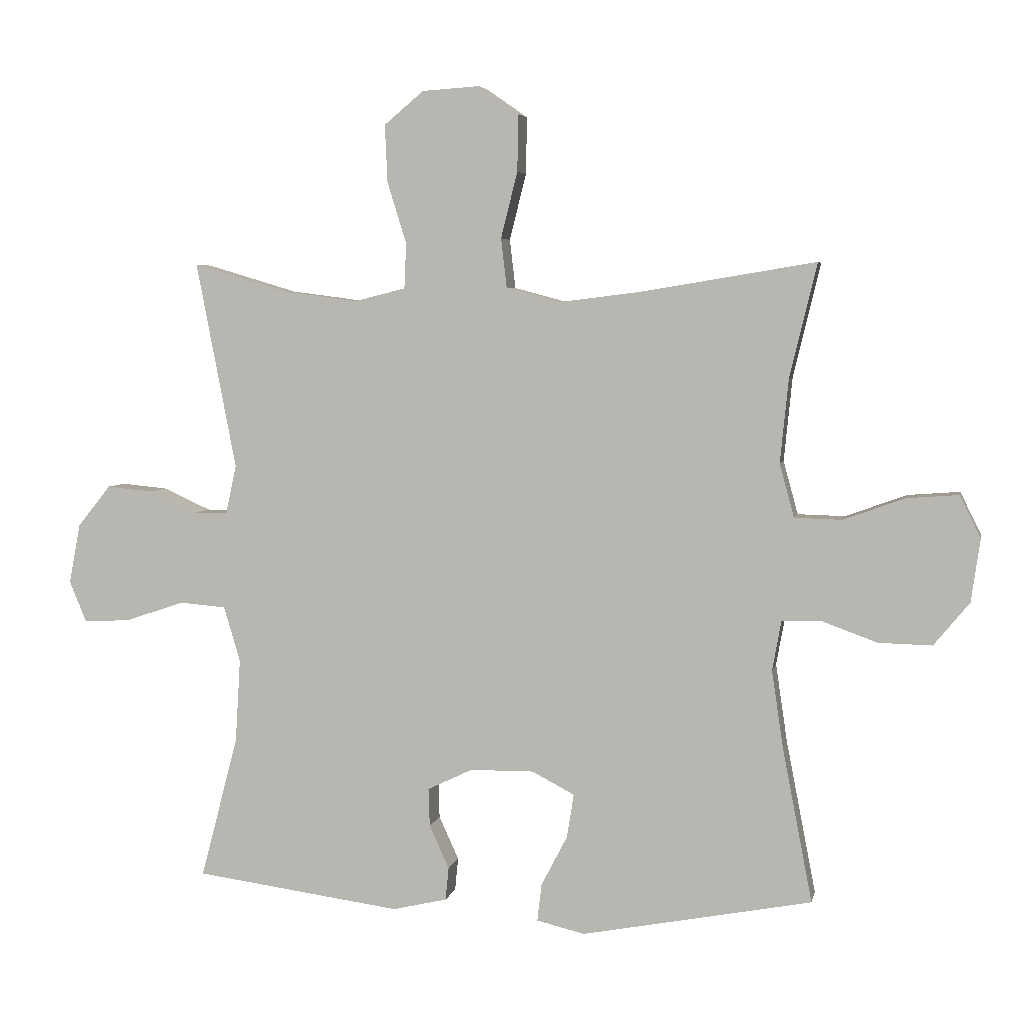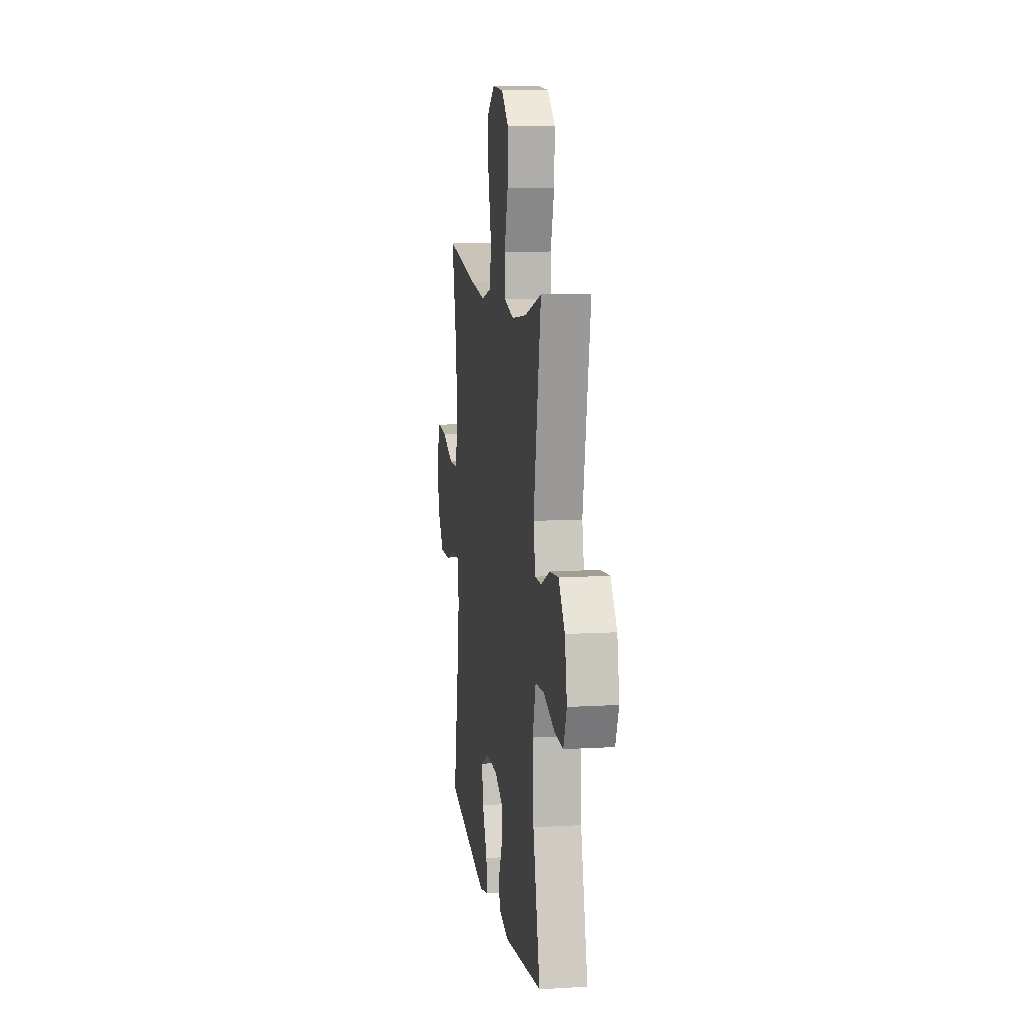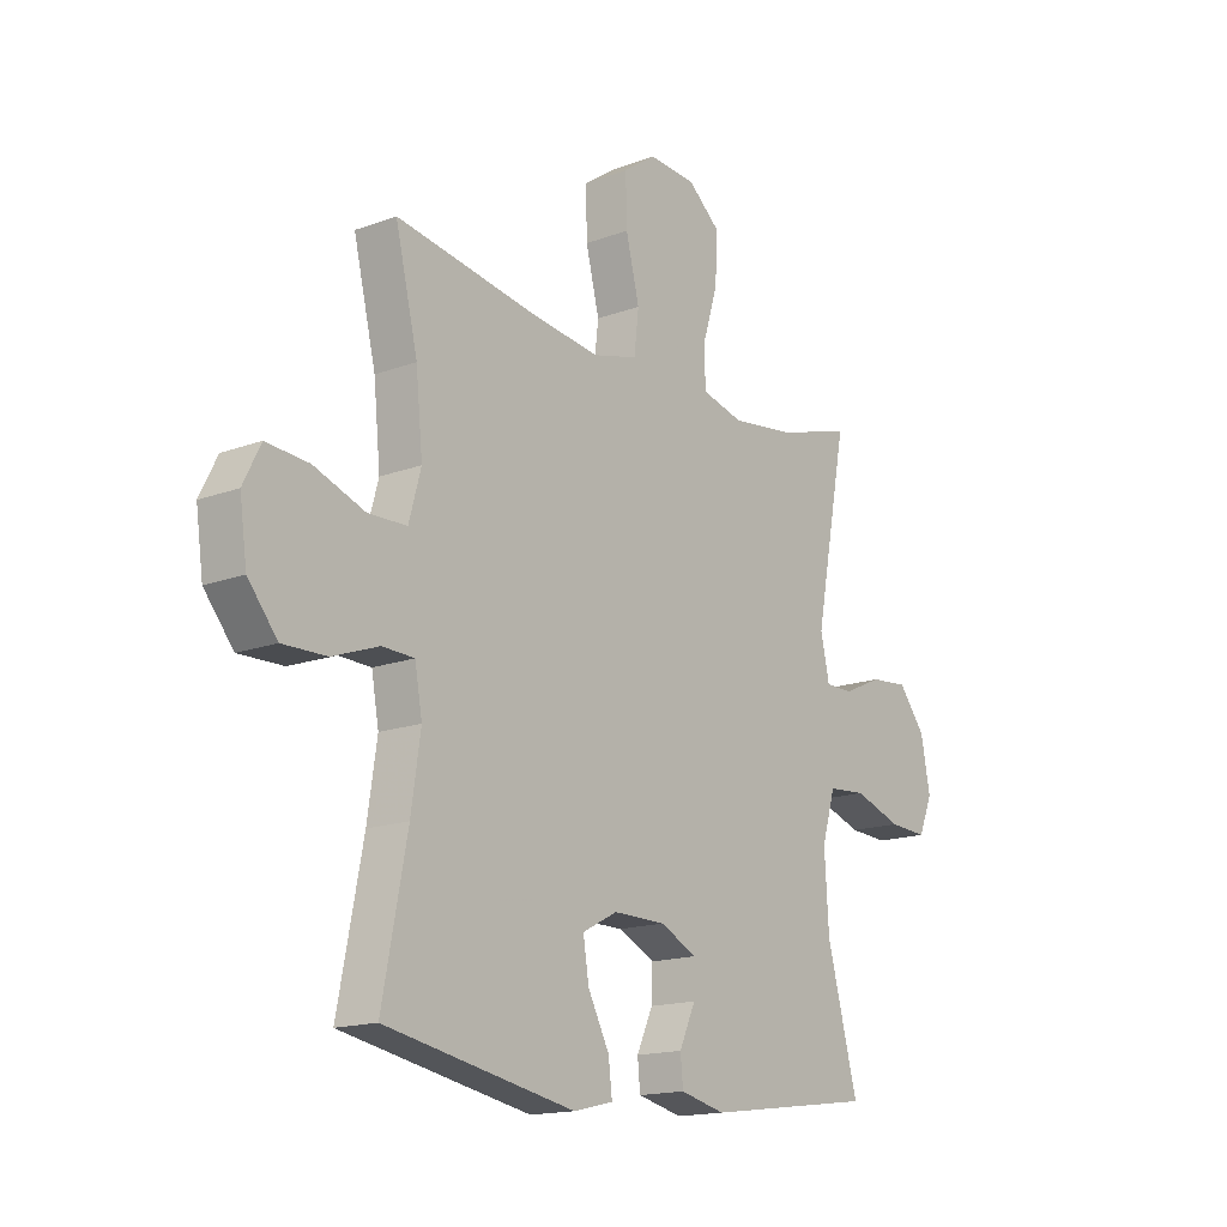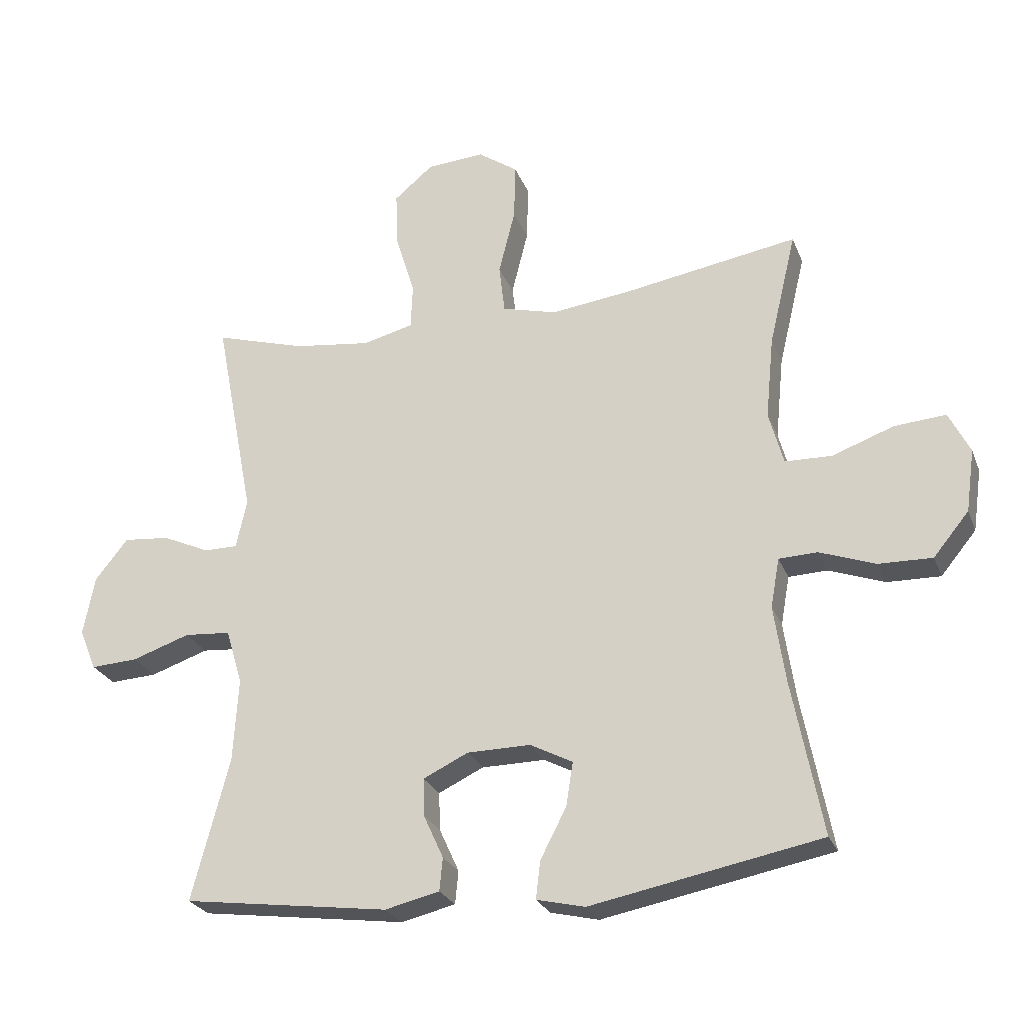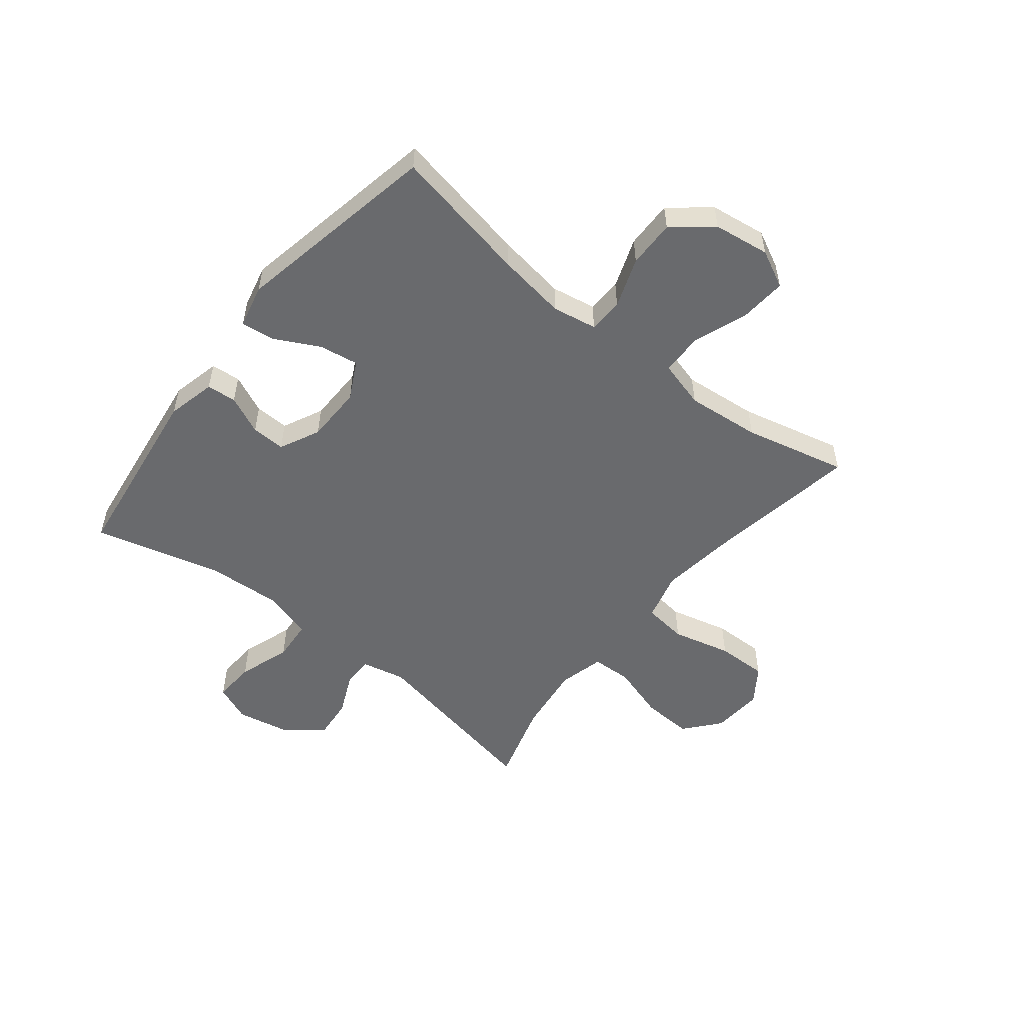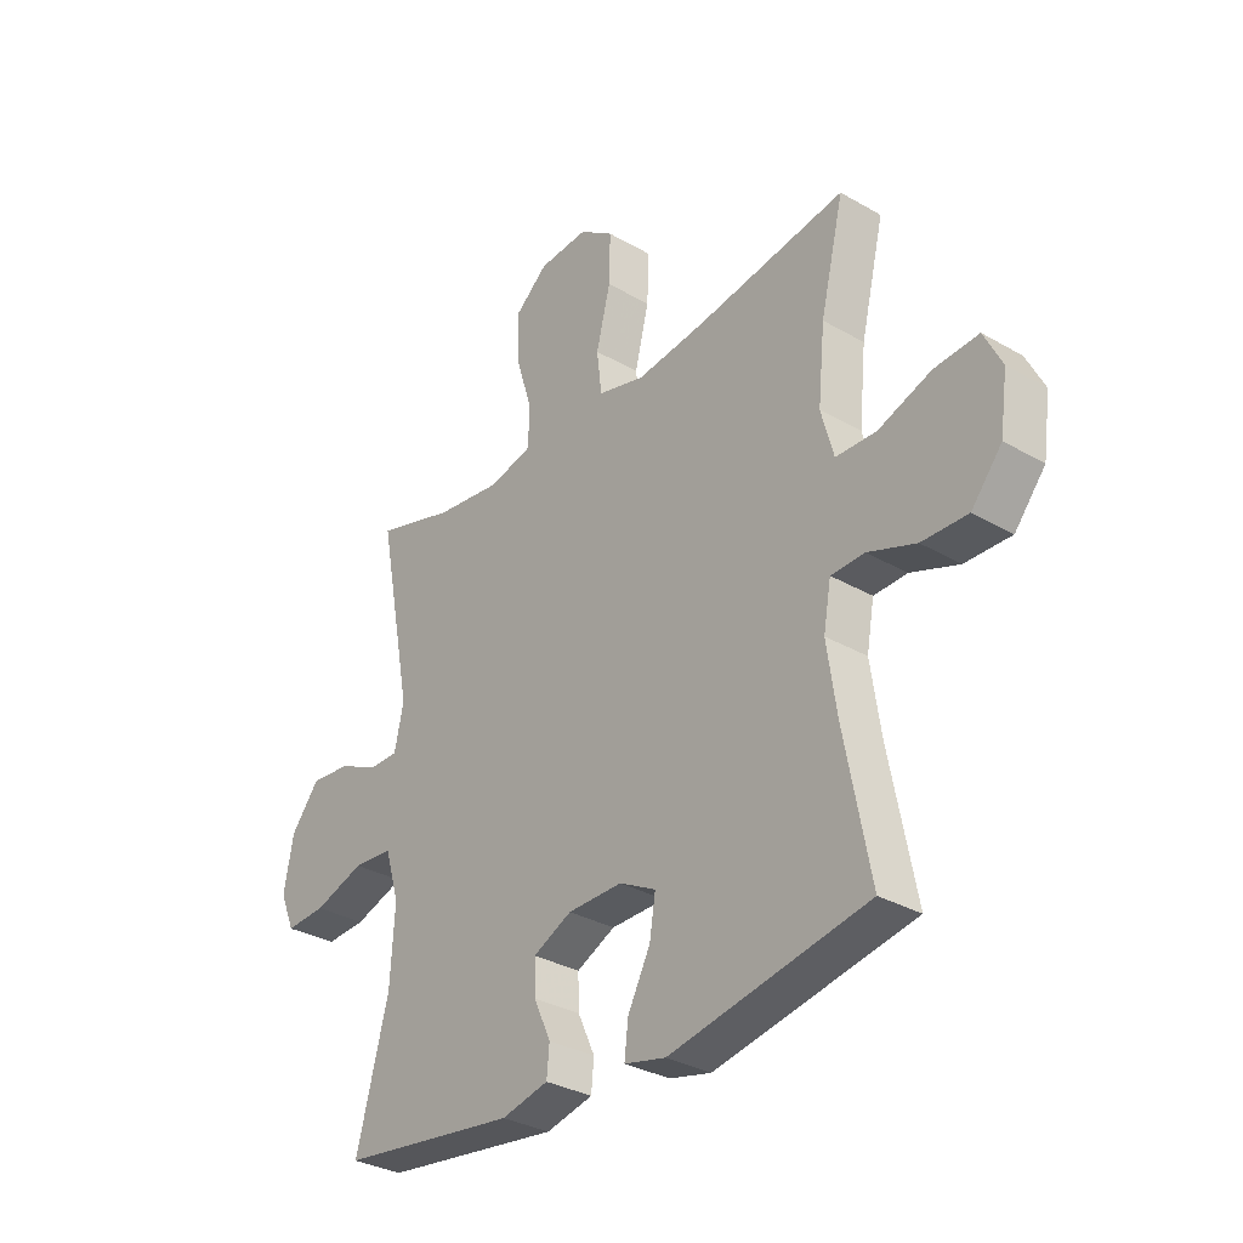
<metadata>
{"format":"obj","ext":"obj","renderer":"f3d","projection":"perspective","resolution":1024,"background":"white","views":[{"elev":4.6,"azim":-168.6,"up":"+Z"},{"elev":10.4,"azim":81.7,"up":"+Z"},{"elev":-16.0,"azim":-52.4,"up":"+Z"},{"elev":-25.8,"azim":-161.6,"up":"+Z"},{"elev":-53.0,"azim":-128.7,"up":"+Y"},{"elev":-32.0,"azim":-129.1,"up":"+Z"}]}
</metadata>
<code>
v -0.5 0.07 0.5
v -0.227 0.07 0.455
v -0.098 0.07 0.439
v -0.012 0.07 0.462
v -0.003 0.07 0.539
v -0.029 0.07 0.643
v -0.031 0.07 0.733
v 0.032 0.07 0.777
v 0.123 0.07 0.771
v 0.185 0.07 0.719
v 0.181 0.07 0.629
v 0.151 0.07 0.532
v 0.154 0.07 0.461
v 0.234 0.07 0.441
v 0.356 0.07 0.457
v 0.5 0.07 0.5
v 0.437 0.07 0.174
v 0.454 0.07 0.097
v 0.507 0.07 0.097
v 0.582 0.07 0.131
v 0.655 0.07 0.138
v 0.707 0.07 0.073
v 0.725 0.07 -0.021
v 0.698 0.07 -0.086
v 0.624 0.07 -0.082
v 0.532 0.07 -0.051
v 0.459 0.07 -0.057
v 0.433 0.07 -0.144
v 0.441 0.07 -0.276
v 0.5 0.07 -0.5
v 0.175 0.07 -0.544
v 0.089 0.07 -0.524
v 0.084 0.07 -0.472
v 0.115 0.07 -0.404
v 0.117 0.07 -0.344
v 0.046 0.07 -0.31
v -0.054 0.07 -0.309
v -0.121 0.07 -0.344
v -0.11 0.07 -0.413
v -0.069 0.07 -0.492
v -0.062 0.07 -0.551
v -0.138 0.07 -0.569
v -0.5 0.07 -0.5
v -0.453 0.07 -0.257
v -0.435 0.07 -0.135
v -0.449 0.07 -0.057
v -0.51 0.07 -0.055
v -0.598 0.07 -0.087
v -0.682 0.07 -0.089
v -0.738 0.07 -0.021
v -0.752 0.07 0.078
v -0.719 0.07 0.144
v -0.638 0.07 0.138
v -0.541 0.07 0.103
v -0.467 0.07 0.105
v -0.444 0.07 0.189
v -0.457 0.07 0.32
v -0.5 0 0.5
v -0.227 0 0.455
v -0.098 0 0.439
v -0.012 0 0.462
v -0.003 0 0.539
v -0.029 0 0.643
v -0.031 0 0.733
v 0.032 0 0.777
v 0.123 0 0.771
v 0.185 0 0.719
v 0.181 0 0.629
v 0.151 0 0.532
v 0.154 0 0.461
v 0.234 0 0.441
v 0.356 0 0.457
v 0.5 0 0.5
v 0.437 0 0.174
v 0.454 0 0.097
v 0.507 0 0.097
v 0.582 0 0.131
v 0.655 0 0.138
v 0.707 0 0.073
v 0.725 0 -0.021
v 0.698 0 -0.086
v 0.624 0 -0.082
v 0.532 0 -0.051
v 0.459 0 -0.057
v 0.433 0 -0.144
v 0.441 0 -0.276
v 0.5 0 -0.5
v 0.175 0 -0.544
v 0.089 0 -0.524
v 0.084 0 -0.472
v 0.115 0 -0.404
v 0.117 0 -0.344
v 0.046 0 -0.31
v -0.054 0 -0.309
v -0.121 0 -0.344
v -0.11 0 -0.413
v -0.069 0 -0.492
v -0.062 0 -0.551
v -0.138 0 -0.569
v -0.5 0 -0.5
v -0.453 0 -0.257
v -0.435 0 -0.135
v -0.449 0 -0.057
v -0.51 0 -0.055
v -0.598 0 -0.087
v -0.682 0 -0.089
v -0.738 0 -0.021
v -0.752 0 0.078
v -0.719 0 0.144
v -0.638 0 0.138
v -0.541 0 0.103
v -0.467 0 0.105
v -0.444 0 0.189
v -0.457 0 0.32
f 52 53 54
f 51 52 54
f 50 51 54
f 49 50 54
f 48 49 54
f 47 48 54
f 46 47 54 55
f 45 46 55 56
f 42 43 44
f 41 42 44
f 40 41 44
f 39 40 44
f 38 39 44 45
f 37 38 45 56
f 32 33 34
f 31 32 34
f 30 31 34
f 29 30 34
f 28 29 34 35
f 27 28 35 36
f 24 25 26
f 23 24 26
f 22 23 26
f 21 22 26
f 20 21 26
f 19 20 26
f 18 19 26 27
f 37 56 57
f 36 37 57
f 27 36 57
f 18 27 57
f 17 18 57
f 10 11 12
f 9 10 12
f 8 9 12
f 7 8 12
f 6 7 12
f 5 6 12
f 4 5 12 13
f 3 4 13 14
f 17 57 1 2
f 15 16 17
f 14 15 17
f 3 14 17
f 2 3 17
f 111 110 109
f 111 109 108
f 111 108 107
f 111 107 106
f 111 106 105
f 111 105 104
f 112 111 104 103
f 113 112 103 102
f 101 100 99
f 101 99 98
f 101 98 97
f 101 97 96
f 102 101 96 95
f 113 102 95 94
f 91 90 89
f 91 89 88
f 91 88 87
f 91 87 86
f 92 91 86 85
f 93 92 85 84
f 83 82 81
f 83 81 80
f 83 80 79
f 83 79 78
f 83 78 77
f 83 77 76
f 84 83 76 75
f 114 113 94
f 114 94 93
f 114 93 84
f 114 84 75
f 114 75 74
f 69 68 67
f 69 67 66
f 69 66 65
f 69 65 64
f 69 64 63
f 69 63 62
f 70 69 62 61
f 71 70 61 60
f 59 58 114 74
f 74 73 72
f 74 72 71
f 74 71 60
f 74 60 59
f 1 58 59 2
f 2 59 60 3
f 3 60 61 4
f 4 61 62 5
f 5 62 63 6
f 6 63 64 7
f 7 64 65 8
f 8 65 66 9
f 9 66 67 10
f 10 67 68 11
f 11 68 69 12
f 12 69 70 13
f 13 70 71 14
f 14 71 72 15
f 15 72 73 16
f 16 73 74 17
f 17 74 75 18
f 18 75 76 19
f 19 76 77 20
f 20 77 78 21
f 21 78 79 22
f 22 79 80 23
f 23 80 81 24
f 24 81 82 25
f 25 82 83 26
f 26 83 84 27
f 27 84 85 28
f 28 85 86 29
f 29 86 87 30
f 30 87 88 31
f 31 88 89 32
f 32 89 90 33
f 33 90 91 34
f 34 91 92 35
f 35 92 93 36
f 36 93 94 37
f 37 94 95 38
f 38 95 96 39
f 39 96 97 40
f 40 97 98 41
f 41 98 99 42
f 42 99 100 43
f 43 100 101 44
f 44 101 102 45
f 45 102 103 46
f 46 103 104 47
f 47 104 105 48
f 48 105 106 49
f 49 106 107 50
f 50 107 108 51
f 51 108 109 52
f 52 109 110 53
f 53 110 111 54
f 54 111 112 55
f 55 112 113 56
f 56 113 114 57
f 57 114 58 1

</code>
